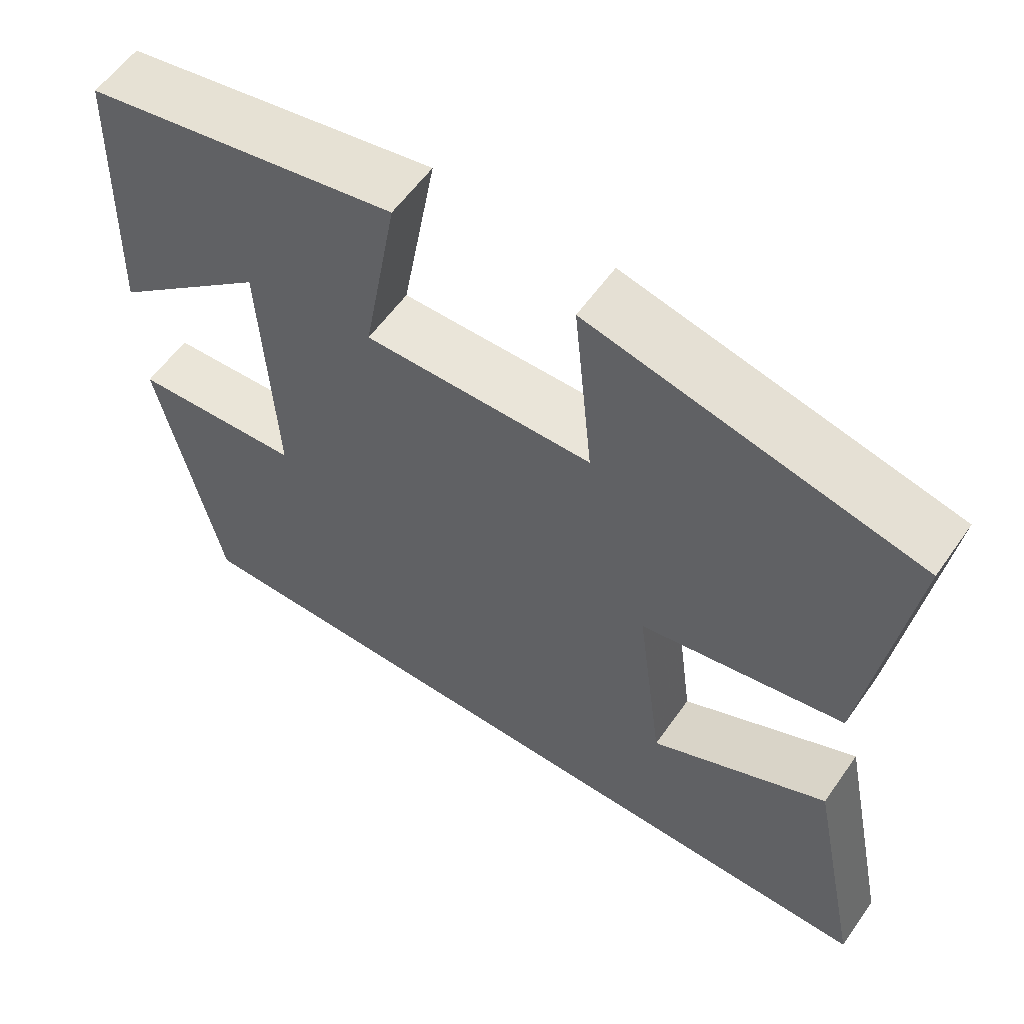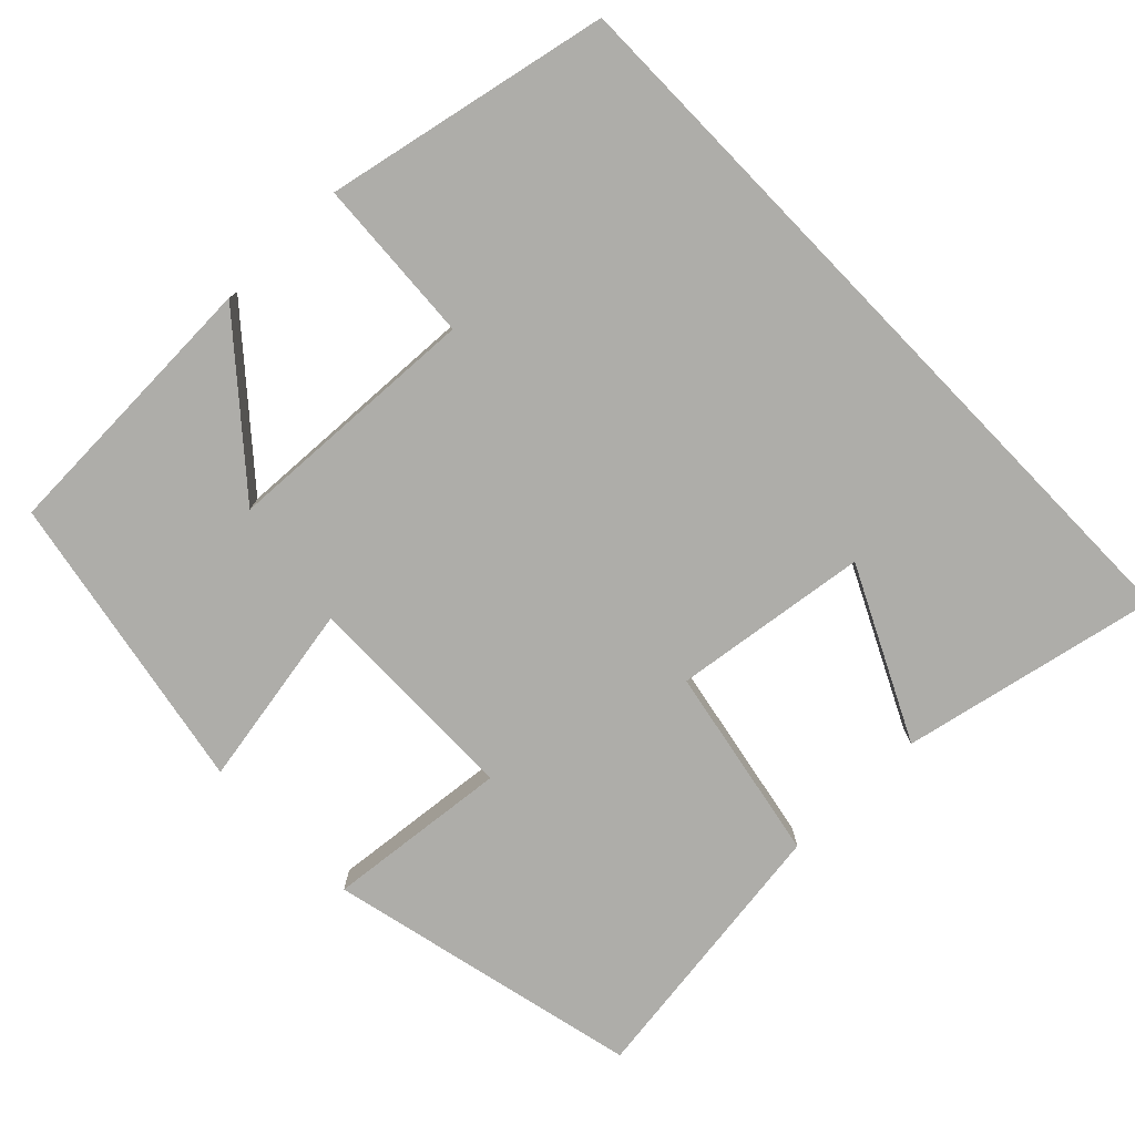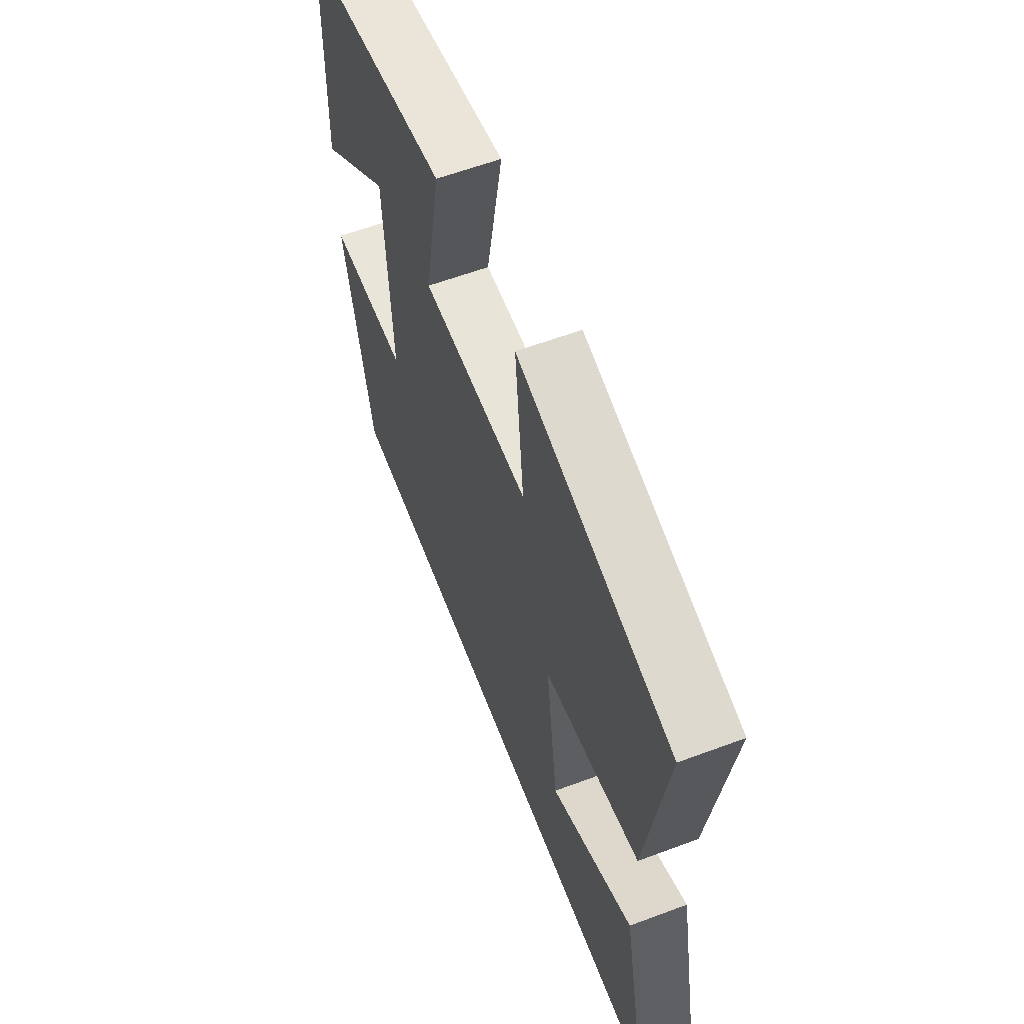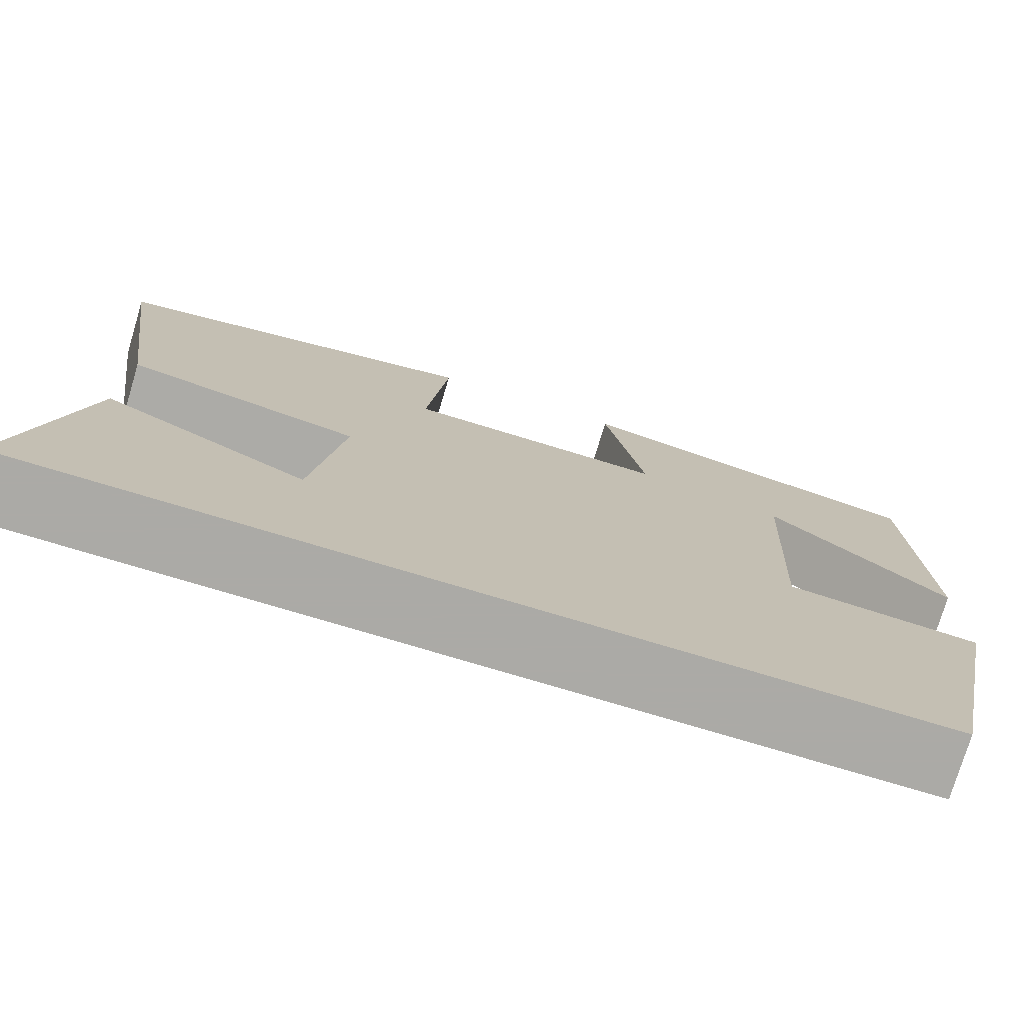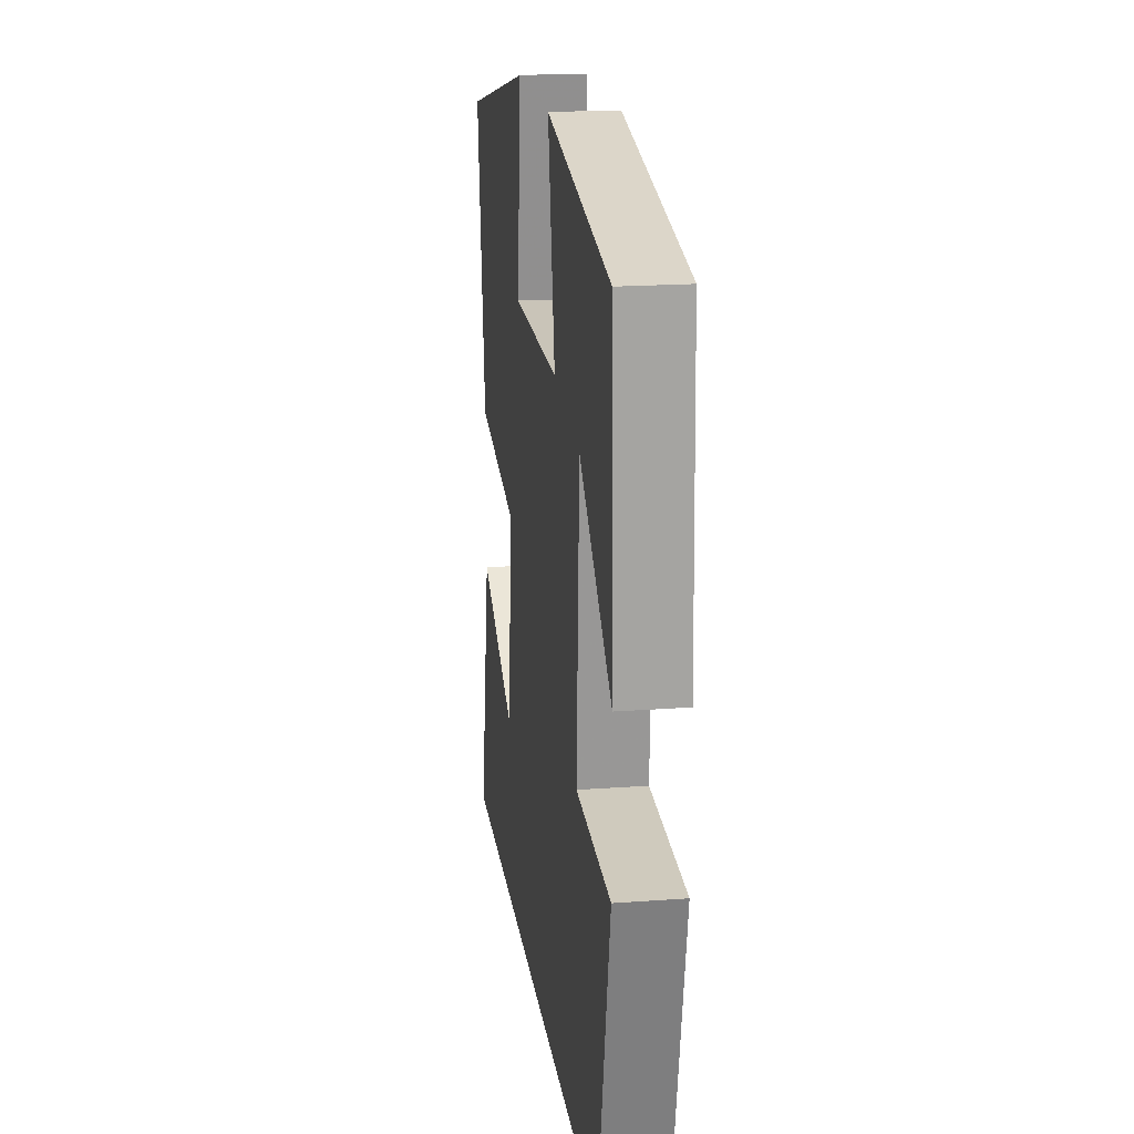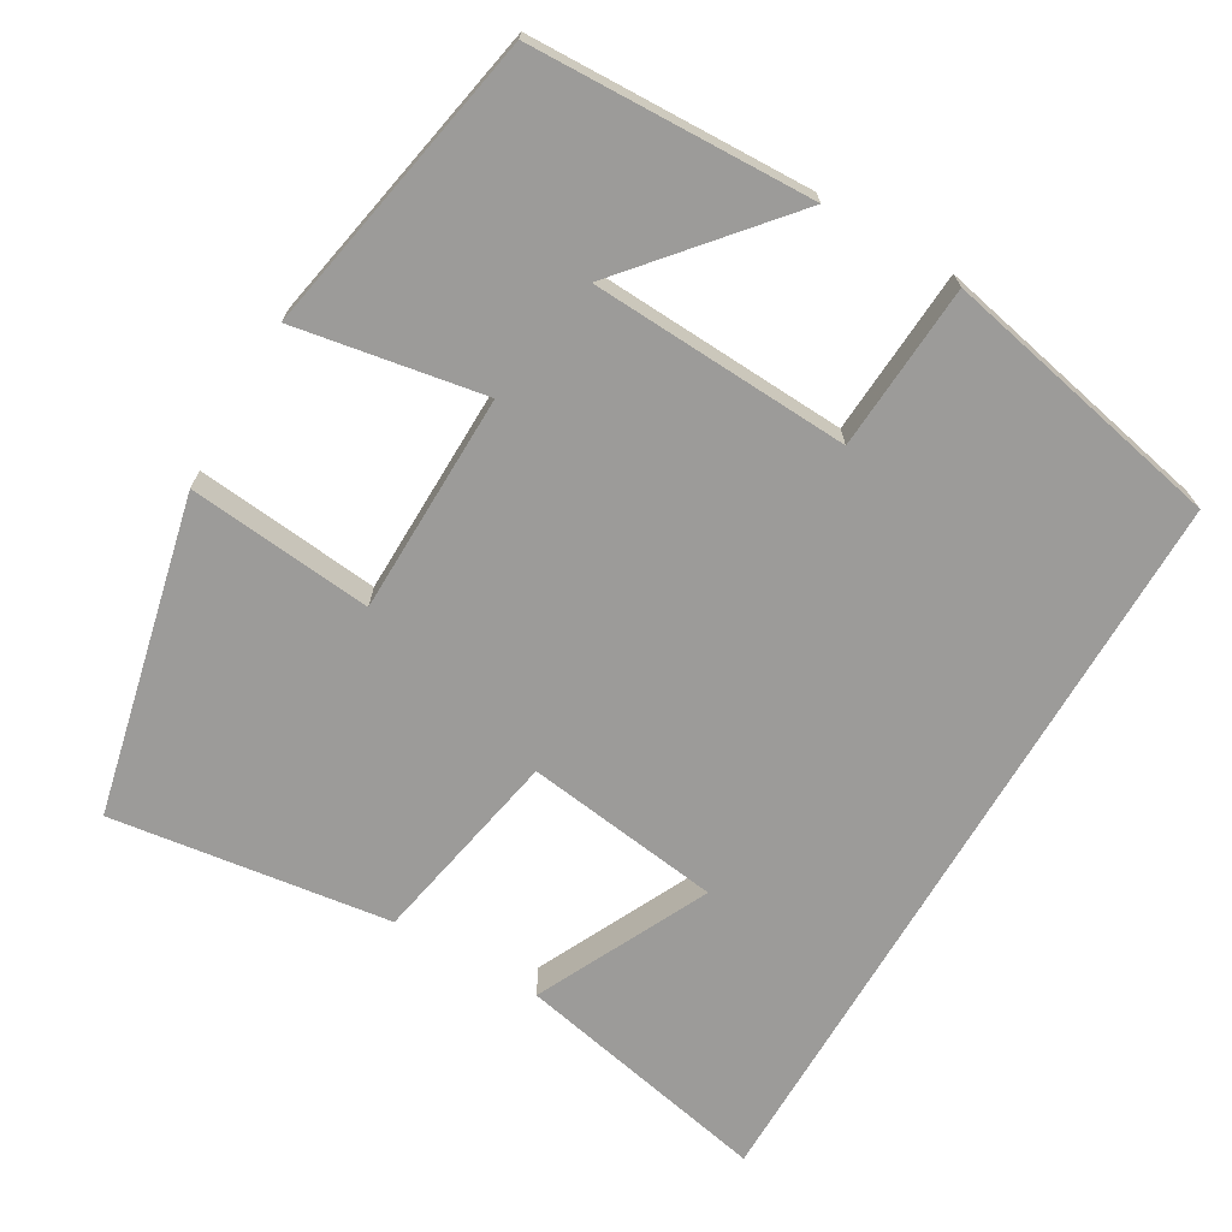
<metadata>
{"format":"obj","ext":"obj","renderer":"f3d","projection":"perspective","resolution":1024,"background":"white","views":[{"elev":58.1,"azim":-145.2,"up":"+Z"},{"elev":-77.1,"azim":134.1,"up":"+Y"},{"elev":60.4,"azim":-110.9,"up":"+Z"},{"elev":-75.9,"azim":-16.7,"up":"+Z"},{"elev":19.3,"azim":82.1,"up":"+Z"},{"elev":-69.7,"azim":59.6,"up":"+Y"}]}
</metadata>
<code>
v 0.486 0.07 0.425
v 0.5 0.07 0.056
v 0.299 0.07 0.227
v 0.283 0.07 -0.113
v 0.5 0.07 -0.126
v 0.423 0.07 -0.5
v -0.57 0.07 -0.5
v -0.5 0.07 -0.16
v -0.274 0.07 -0.269
v -0.24 0.07 -0.011
v -0.5 0.07 0.038
v -0.551 0.07 0.404
v -0.135 0.07 0.5
v -0.159 0.07 0.258
v 0.131 0.07 0.254
v 0.087 0.07 0.5
v 0.486 0 0.425
v 0.5 0 0.056
v 0.299 0 0.227
v 0.283 0 -0.113
v 0.5 0 -0.126
v 0.423 0 -0.5
v -0.57 0 -0.5
v -0.5 0 -0.16
v -0.274 0 -0.269
v -0.24 0 -0.011
v -0.5 0 0.038
v -0.551 0 0.404
v -0.135 0 0.5
v -0.159 0 0.258
v 0.131 0 0.254
v 0.087 0 0.5
f 15 16 1
f 12 13 14
f 11 12 14
f 10 11 14
f 9 10 14 15
f 7 8 9
f 6 7 9
f 5 6 9
f 4 5 9
f 3 4 9 15
f 1 2 3
f 1 3 15
f 17 32 31
f 30 29 28
f 30 28 27
f 30 27 26
f 31 30 26 25
f 25 24 23
f 25 23 22
f 25 22 21
f 25 21 20
f 31 25 20 19
f 19 18 17
f 31 19 17
f 1 17 18 2
f 2 18 19 3
f 3 19 20 4
f 4 20 21 5
f 5 21 22 6
f 6 22 23 7
f 7 23 24 8
f 8 24 25 9
f 9 25 26 10
f 10 26 27 11
f 11 27 28 12
f 12 28 29 13
f 13 29 30 14
f 14 30 31 15
f 15 31 32 16
f 16 32 17 1

</code>
